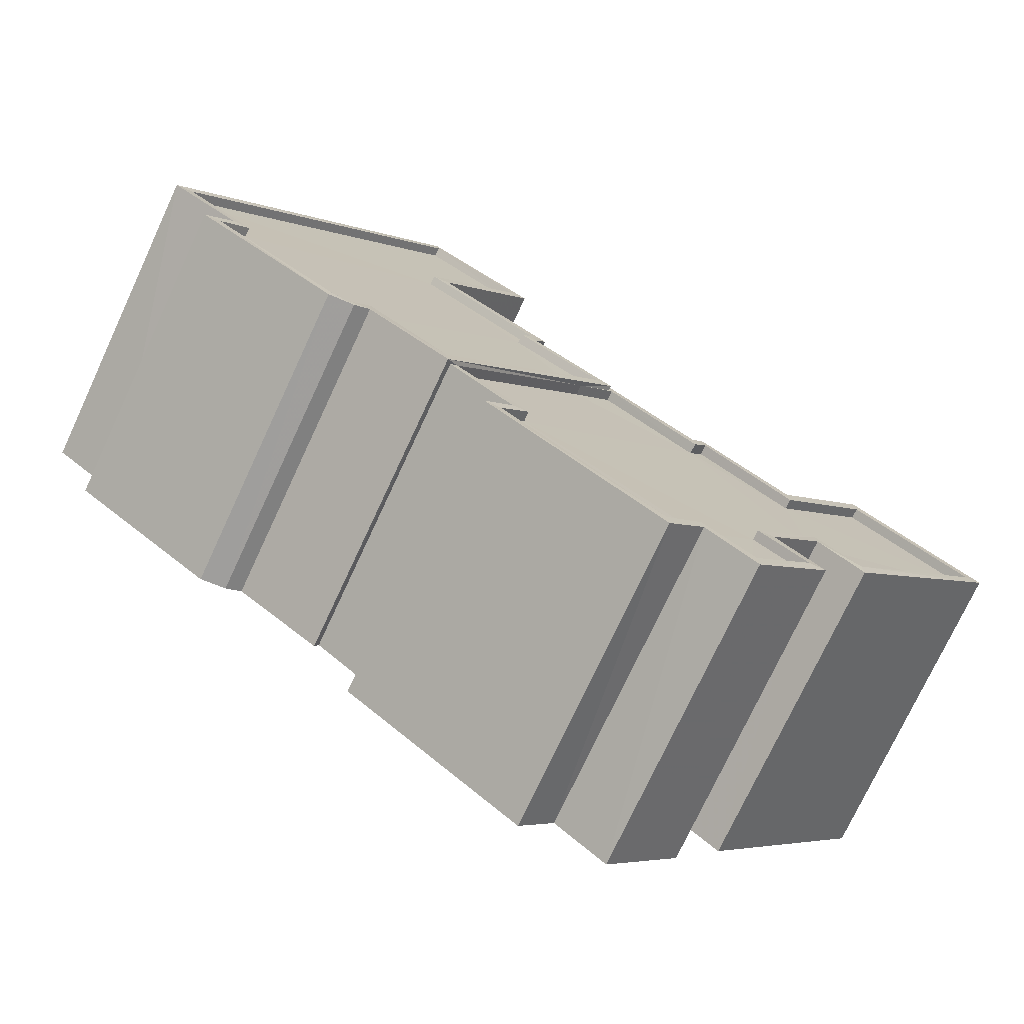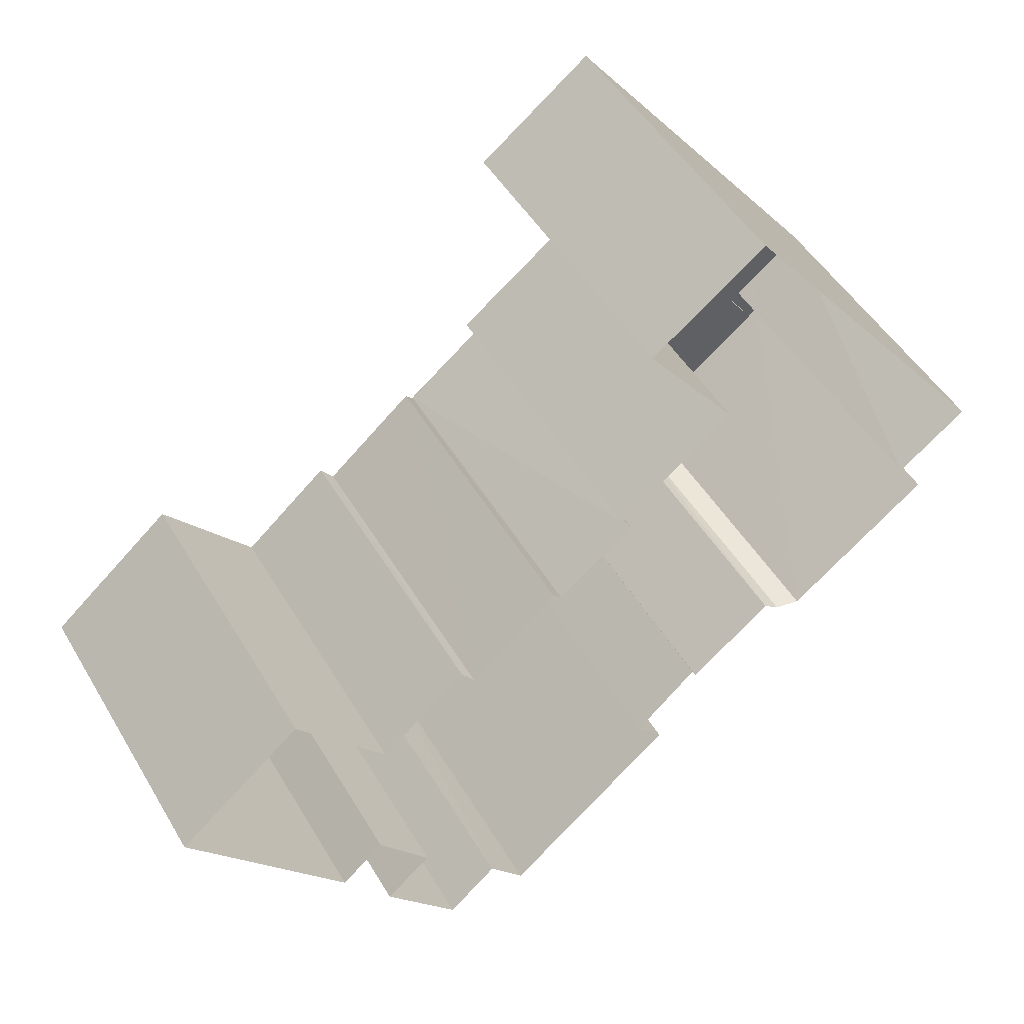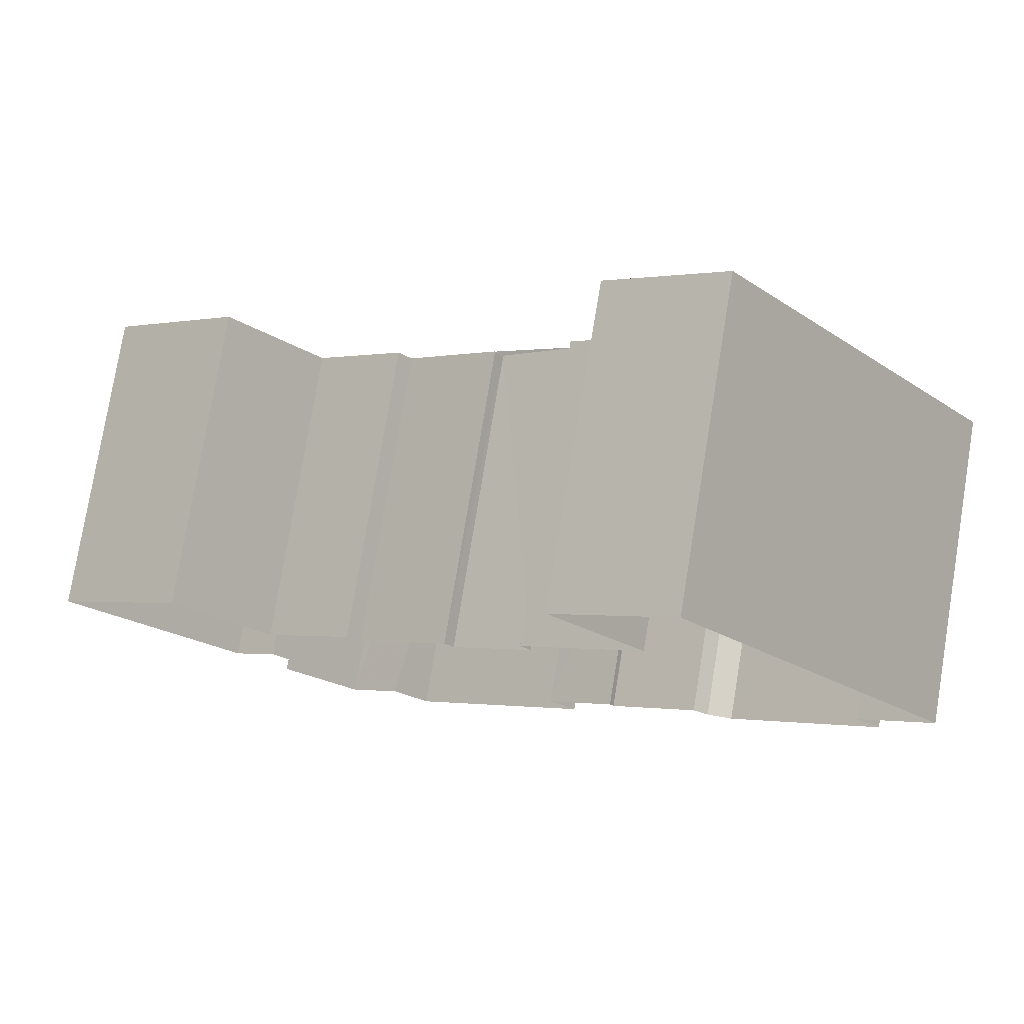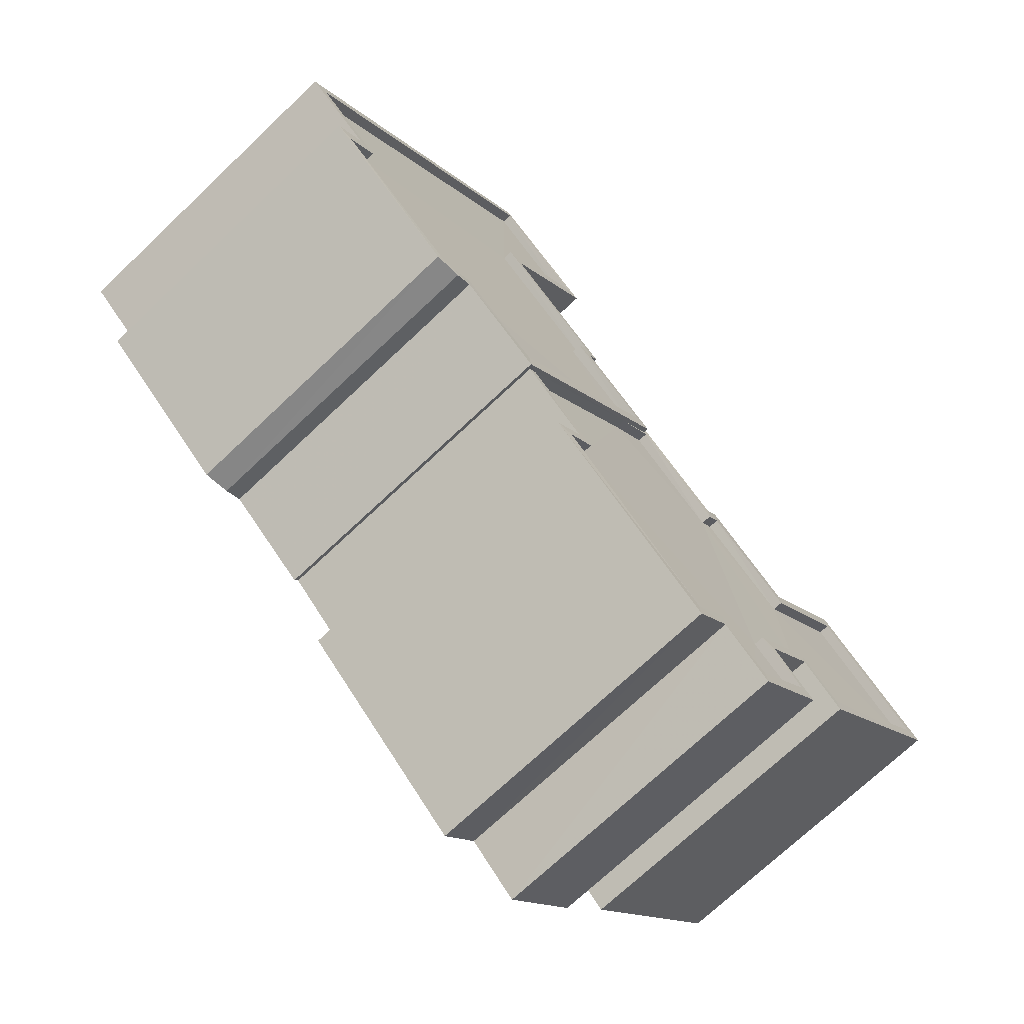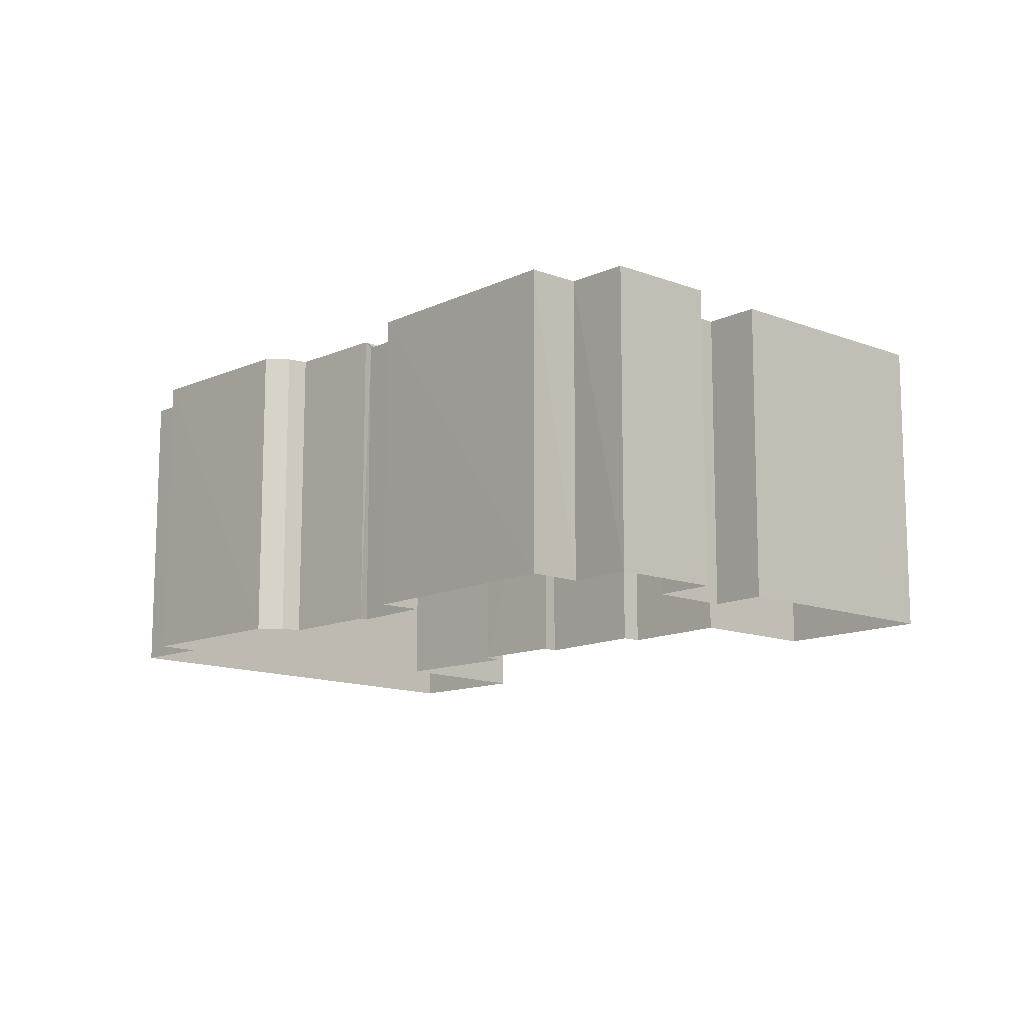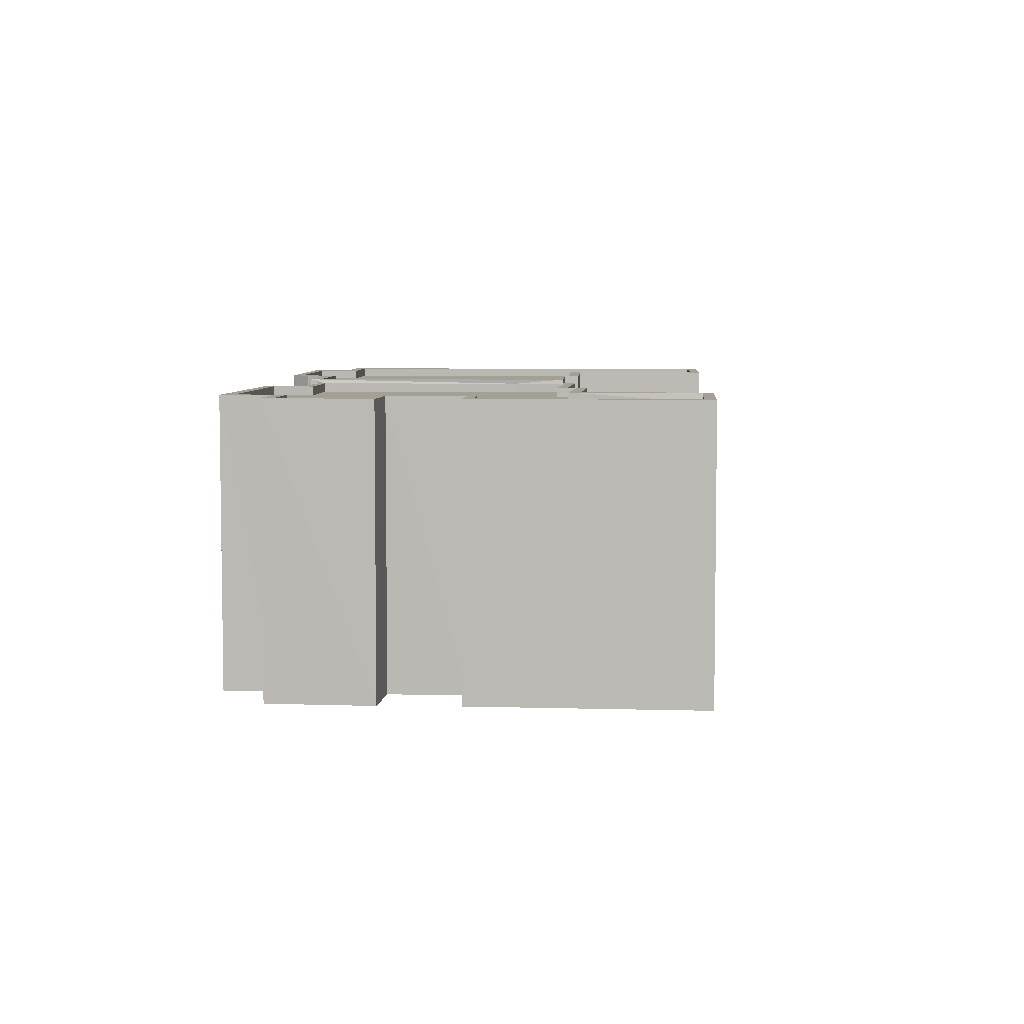
<metadata>
{"format":"obj","ext":"obj","renderer":"f3d","projection":"perspective","resolution":1024,"background":"white","views":[{"elev":-74.9,"azim":-24.9,"up":"+Y"},{"elev":49.1,"azim":150.4,"up":"+Y"},{"elev":77.9,"azim":-170.6,"up":"+Y"},{"elev":-71.7,"azim":-46.5,"up":"+Y"},{"elev":-12.6,"azim":7.7,"up":"+Z"},{"elev":5.7,"azim":54.8,"up":"+Z"}]}
</metadata>
<code>
v 1.197e+05 7.862e+05 22.77
v 1.197e+05 7.862e+05 22.77
v 1.197e+05 7.862e+05 22.77
v 1.197e+05 7.862e+05 22.77
v 1.198e+05 7.862e+05 22.77
v 1.197e+05 7.862e+05 22.77
v 1.197e+05 7.862e+05 22.77
v 1.197e+05 7.862e+05 22.77
v 1.197e+05 7.862e+05 22.77
v 1.197e+05 7.862e+05 22.77
v 1.197e+05 7.862e+05 22.77
v 1.197e+05 7.862e+05 22.77
v 1.197e+05 7.862e+05 22.78
v 1.197e+05 7.862e+05 22.78
v 1.197e+05 7.862e+05 22.78
v 1.197e+05 7.862e+05 22.78
v 1.197e+05 7.862e+05 22.78
v 1.197e+05 7.862e+05 22.78
v 1.197e+05 7.862e+05 22.78
v 1.197e+05 7.862e+05 22.77
v 1.197e+05 7.862e+05 22.77
v 1.197e+05 7.862e+05 22.77
v 1.197e+05 7.862e+05 22.77
v 1.197e+05 7.862e+05 22.77
v 1.197e+05 7.862e+05 22.77
v 1.197e+05 7.862e+05 22.77
v 1.197e+05 7.862e+05 22.78
v 1.197e+05 7.862e+05 22.78
v 1.197e+05 7.862e+05 22.77
v 1.198e+05 7.862e+05 30.43
v 1.197e+05 7.862e+05 30.43
v 1.197e+05 7.862e+05 30.43
v 1.197e+05 7.862e+05 30.43
v 1.197e+05 7.862e+05 30.43
v 1.197e+05 7.862e+05 30.43
v 1.197e+05 7.862e+05 30.43
v 1.197e+05 7.862e+05 30.43
v 1.197e+05 7.862e+05 30.43
v 1.197e+05 7.862e+05 30.43
v 1.197e+05 7.862e+05 30.43
v 1.197e+05 7.862e+05 30.43
v 1.197e+05 7.862e+05 30.43
v 1.197e+05 7.862e+05 30.43
v 1.197e+05 7.862e+05 30.43
v 1.197e+05 7.862e+05 30.43
v 1.197e+05 7.862e+05 30.43
v 1.198e+05 7.862e+05 30.67
v 1.197e+05 7.862e+05 30.68
v 1.197e+05 7.862e+05 30.68
v 1.197e+05 7.862e+05 30.68
v 1.197e+05 7.862e+05 30.68
v 1.197e+05 7.862e+05 30.68
v 1.197e+05 7.862e+05 30.68
v 1.197e+05 7.862e+05 30.68
v 1.197e+05 7.862e+05 30.68
v 1.197e+05 7.862e+05 30.68
v 1.197e+05 7.862e+05 30.68
v 1.197e+05 7.862e+05 30.68
v 1.197e+05 7.862e+05 30.68
v 1.197e+05 7.862e+05 30.68
v 1.197e+05 7.862e+05 30.68
v 1.197e+05 7.862e+05 30.68
v 1.197e+05 7.862e+05 30.68
v 1.197e+05 7.862e+05 30.68
v 1.197e+05 7.862e+05 30.68
v 1.197e+05 7.862e+05 30.68
v 1.197e+05 7.862e+05 30.68
v 1.197e+05 7.862e+05 30.68
v 1.197e+05 7.862e+05 30.68
v 1.197e+05 7.862e+05 30.68
v 1.197e+05 7.862e+05 30.68
v 1.197e+05 7.862e+05 30.68
v 1.197e+05 7.862e+05 30.68
v 1.197e+05 7.862e+05 30.68
v 1.197e+05 7.862e+05 30.68
v 1.197e+05 7.862e+05 30.68
v 1.197e+05 7.862e+05 30.68
v 1.197e+05 7.862e+05 30.68
v 1.197e+05 7.862e+05 30.68
v 1.197e+05 7.862e+05 30.68
v 1.198e+05 7.862e+05 30.68
v 1.197e+05 7.862e+05 30.68
v 1.197e+05 7.862e+05 30.68
v 1.197e+05 7.862e+05 30.68
v 1.197e+05 7.862e+05 30.81
v 1.197e+05 7.862e+05 30.81
v 1.197e+05 7.862e+05 30.81
v 1.197e+05 7.862e+05 30.81
v 1.197e+05 7.862e+05 30.81
v 1.197e+05 7.862e+05 30.81
v 1.197e+05 7.862e+05 30.81
v 1.197e+05 7.862e+05 30.81
v 1.197e+05 7.862e+05 30.81
v 1.197e+05 7.862e+05 30.81
v 1.197e+05 7.862e+05 30.81
v 1.197e+05 7.862e+05 30.81
v 1.197e+05 7.862e+05 30.56
v 1.197e+05 7.862e+05 30.56
v 1.197e+05 7.862e+05 30.56
v 1.197e+05 7.862e+05 30.56
v 1.197e+05 7.862e+05 30.56
v 1.197e+05 7.862e+05 30.56
v 1.197e+05 7.862e+05 30.56
v 1.197e+05 7.862e+05 30.56
v 1.197e+05 7.862e+05 30.56
v 1.197e+05 7.862e+05 30.56
v 1.197e+05 7.862e+05 30.56
v 1.197e+05 7.862e+05 30.56
v 1.197e+05 7.862e+05 30.56
v 1.197e+05 7.862e+05 30.56
v 1.197e+05 7.862e+05 30.81
v 1.197e+05 7.862e+05 30.81
v 1.197e+05 7.862e+05 30.81
v 1.197e+05 7.862e+05 30.82
v 1.197e+05 7.862e+05 30.81
v 1.197e+05 7.862e+05 30.81
v 1.197e+05 7.862e+05 30.81
v 1.197e+05 7.862e+05 30.81
v 1.197e+05 7.862e+05 30.81
v 1.197e+05 7.862e+05 30.81
v 1.197e+05 7.862e+05 30.81
v 1.197e+05 7.862e+05 30.81
v 1.197e+05 7.862e+05 30.81
v 1.197e+05 7.862e+05 30.81
f 1 2 3
f 4 5 6
f 7 8 5
f 9 10 11
f 2 9 3
f 4 3 12
f 13 14 15
f 16 17 18
f 14 19 15
f 19 14 18
f 10 20 11
f 12 21 7
f 22 12 23
f 24 25 14
f 23 26 25
f 27 16 28
f 29 28 26
f 26 23 11
f 4 7 5
f 3 9 11
f 3 11 12
f 4 12 7
f 28 16 18
f 14 28 18
f 23 12 11
f 25 28 14
f 28 25 26
f 30 31 32
f 33 30 34
f 35 36 37
f 38 39 40
f 41 38 32
f 42 40 43
f 38 37 34
f 42 44 45
f 37 45 35
f 44 42 46
f 30 32 34
f 42 38 40
f 32 38 34
f 42 37 38
f 42 45 37
f 47 48 49
f 50 47 51
f 52 53 54
f 55 56 57
f 52 54 58
f 59 60 56
f 61 60 62
f 63 61 62
f 49 48 63
f 64 50 51
f 65 58 64
f 53 66 67
f 68 69 67
f 69 68 70
f 71 72 73
f 70 74 73
f 71 73 75
f 55 76 59
f 59 77 60
f 78 58 65
f 67 66 79
f 68 67 79
f 78 52 58
f 53 52 66
f 70 68 74
f 73 74 75
f 62 60 77
f 63 62 80
f 49 63 80
f 47 49 81
f 47 81 51
f 65 64 51
f 55 59 56
f 82 83 84
f 85 86 87
f 87 86 88
f 85 89 90
f 91 92 93
f 91 93 94
f 93 95 94
f 90 89 95
f 90 95 96
f 96 95 93
f 86 85 90
f 97 98 99
f 100 101 99
f 101 100 102
f 103 98 104
f 103 105 106
f 102 100 107
f 108 106 109
f 100 108 110
f 99 98 103
f 100 99 108
f 108 103 106
f 108 99 103
f 111 112 113
f 112 114 115
f 116 87 88
f 117 87 116
f 111 113 91
f 117 118 119
f 119 120 121
f 120 122 121
f 123 114 122
f 91 113 92
f 124 123 122
f 115 114 123
f 124 122 120
f 119 118 120
f 117 116 118
f 113 112 115
f 49 31 30
f 81 49 30
f 51 30 33
f 51 81 30
f 65 33 34
f 65 51 33
f 78 34 37
f 78 65 34
f 78 37 36
f 52 78 36
f 66 36 35
f 66 52 36
f 79 35 45
f 79 66 35
f 68 45 44
f 68 79 45
f 74 44 46
f 74 68 44
f 74 46 42
f 75 74 42
f 71 75 42
f 43 71 42
f 39 59 76
f 40 39 76
f 59 39 38
f 77 59 38
f 77 38 41
f 62 77 41
f 62 41 32
f 80 62 32
f 80 32 31
f 49 80 31
f 50 6 5
f 47 50 5
f 64 4 6
f 50 64 6
f 58 3 4
f 64 58 4
f 58 1 3
f 58 54 1
f 53 2 1
f 54 53 1
f 67 9 2
f 53 67 2
f 69 10 9
f 67 69 9
f 70 20 10
f 69 70 10
f 70 11 20
f 70 73 11
f 72 11 73
f 72 26 11
f 48 5 8
f 48 47 5
f 22 57 56
f 22 23 57
f 56 12 22
f 56 60 12
f 60 21 12
f 60 61 21
f 61 7 21
f 61 63 7
f 63 8 7
f 63 48 8
f 106 82 84
f 106 105 82
f 89 57 95
f 95 57 25
f 89 55 57
f 25 57 23
f 91 14 13
f 111 91 13
f 91 24 14
f 91 94 24
f 95 25 24
f 94 95 24
f 26 72 29
f 55 89 76
f 40 76 71
f 43 40 71
f 29 72 85
f 76 89 85
f 72 71 85
f 71 76 85
f 29 87 28
f 29 85 87
f 117 27 28
f 87 117 28
f 119 16 27
f 117 119 27
f 121 17 16
f 119 121 16
f 121 18 17
f 121 122 18
f 114 19 18
f 122 114 18
f 114 15 19
f 114 112 15
f 112 13 15
f 112 111 13
f 115 102 107
f 113 115 107
f 92 107 100
f 92 113 107
f 92 100 110
f 93 92 110
f 96 110 108
f 96 93 110
f 96 108 109
f 90 96 109
f 83 86 84
f 106 84 109
f 109 84 90
f 84 86 90
f 86 82 88
f 88 82 103
f 86 83 82
f 103 82 105
f 116 103 104
f 116 88 103
f 118 104 98
f 118 116 104
f 120 98 97
f 120 118 98
f 120 97 99
f 124 120 99
f 123 99 101
f 123 124 99
f 123 101 102
f 115 123 102

</code>
